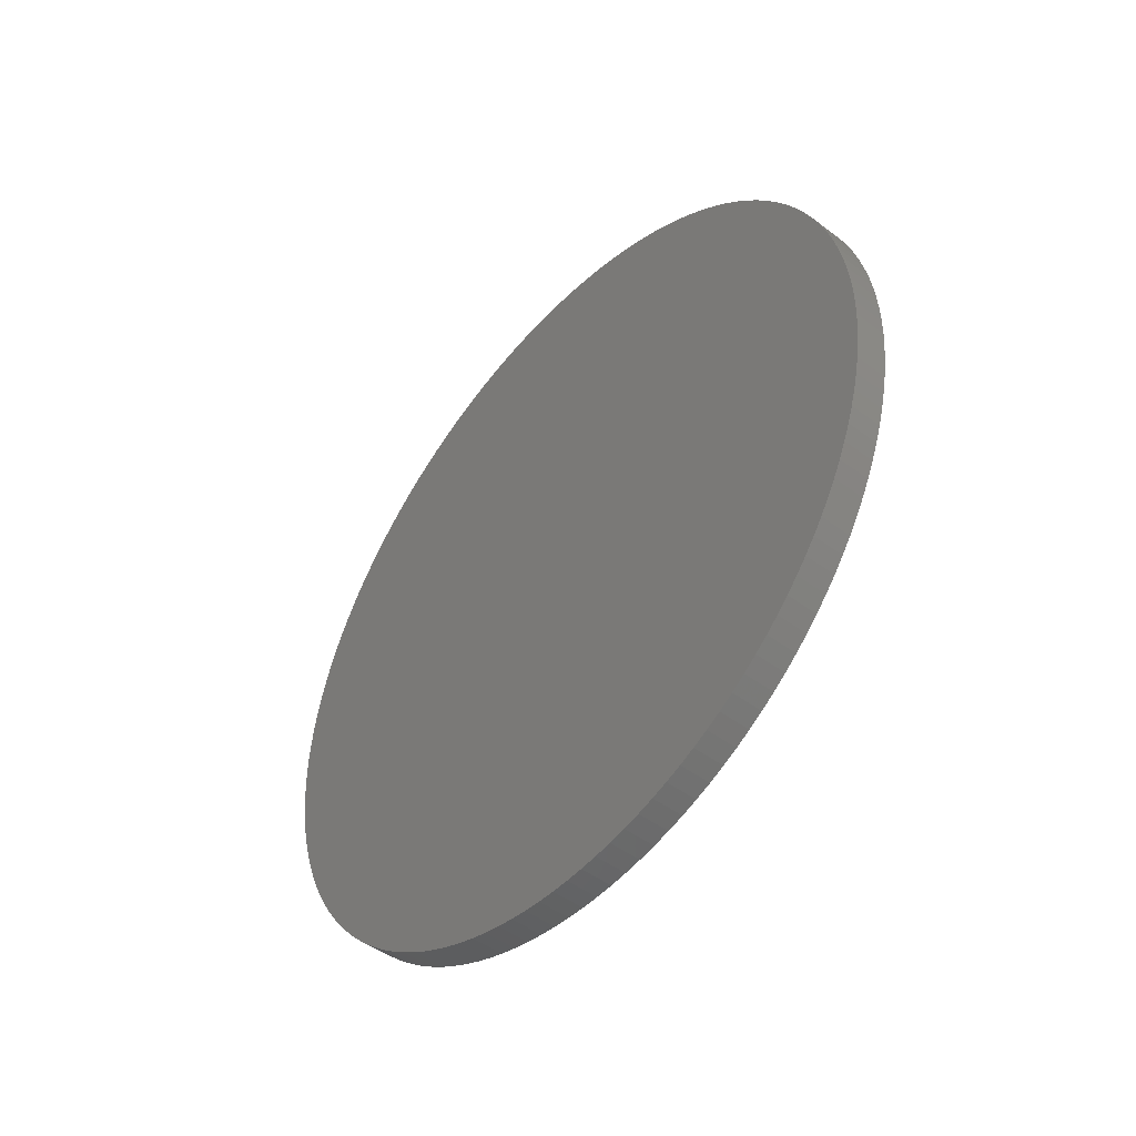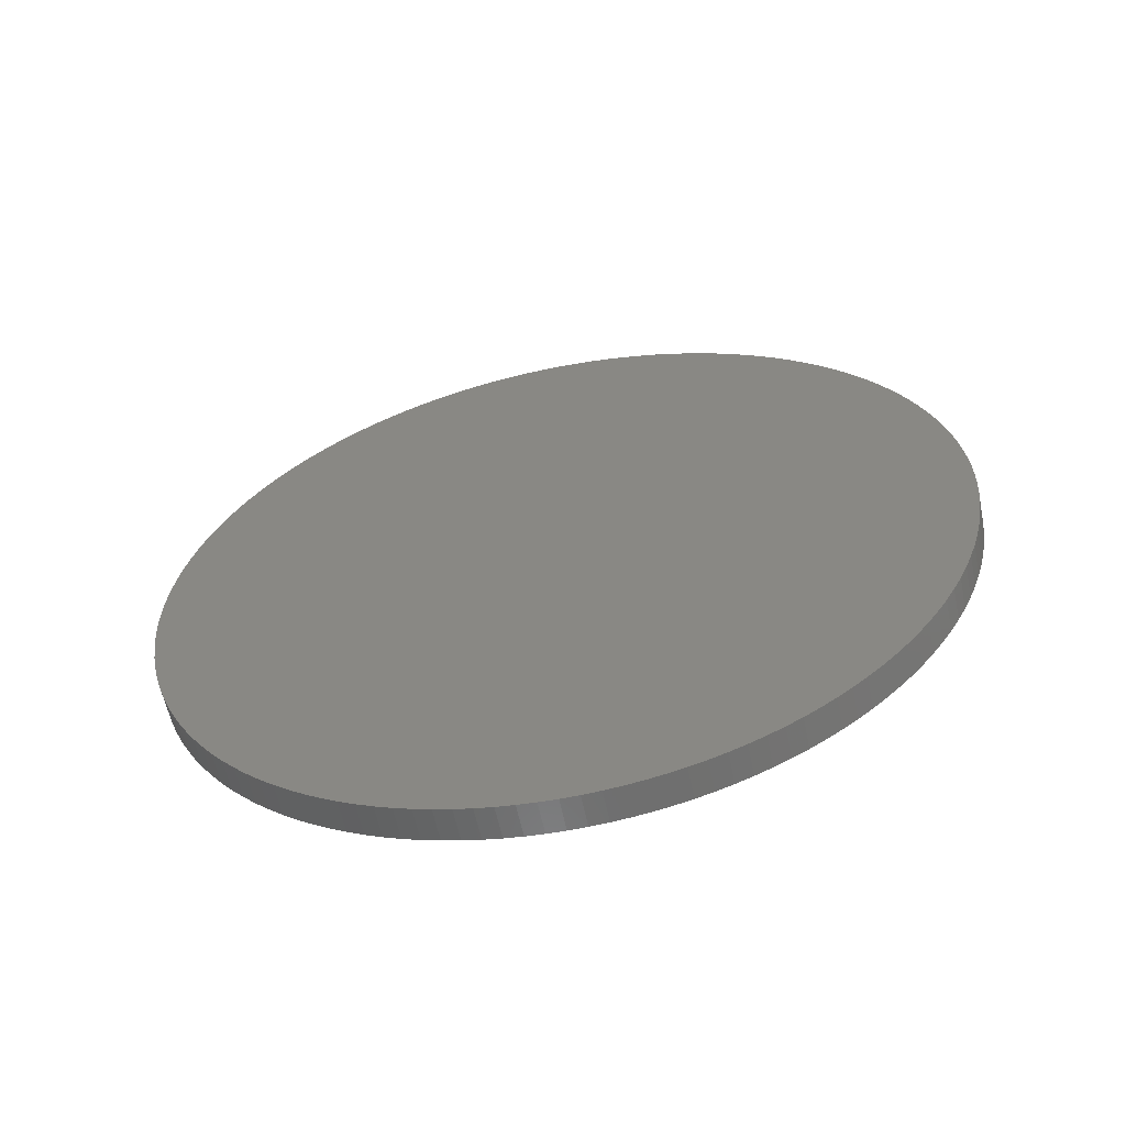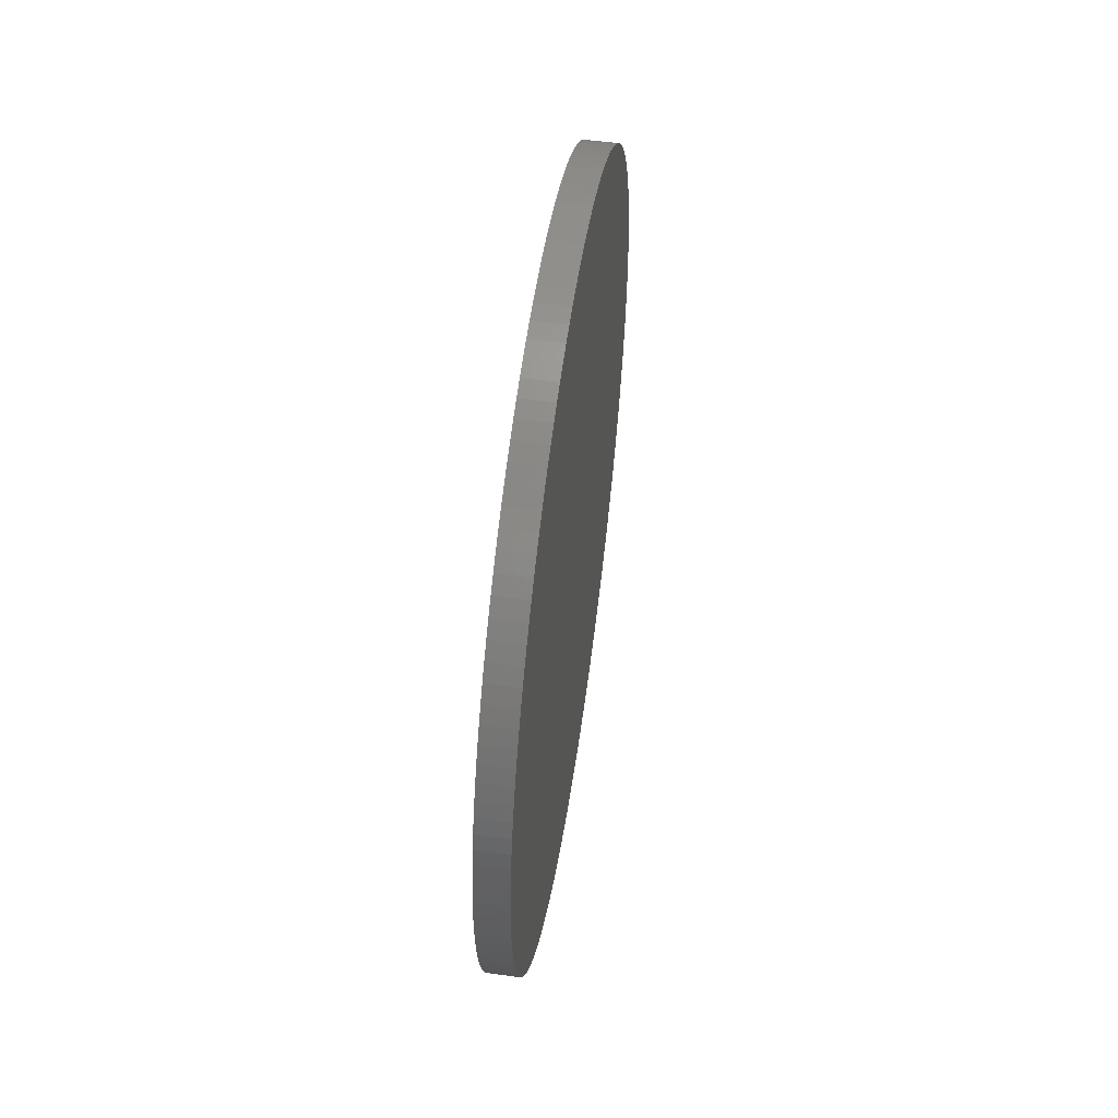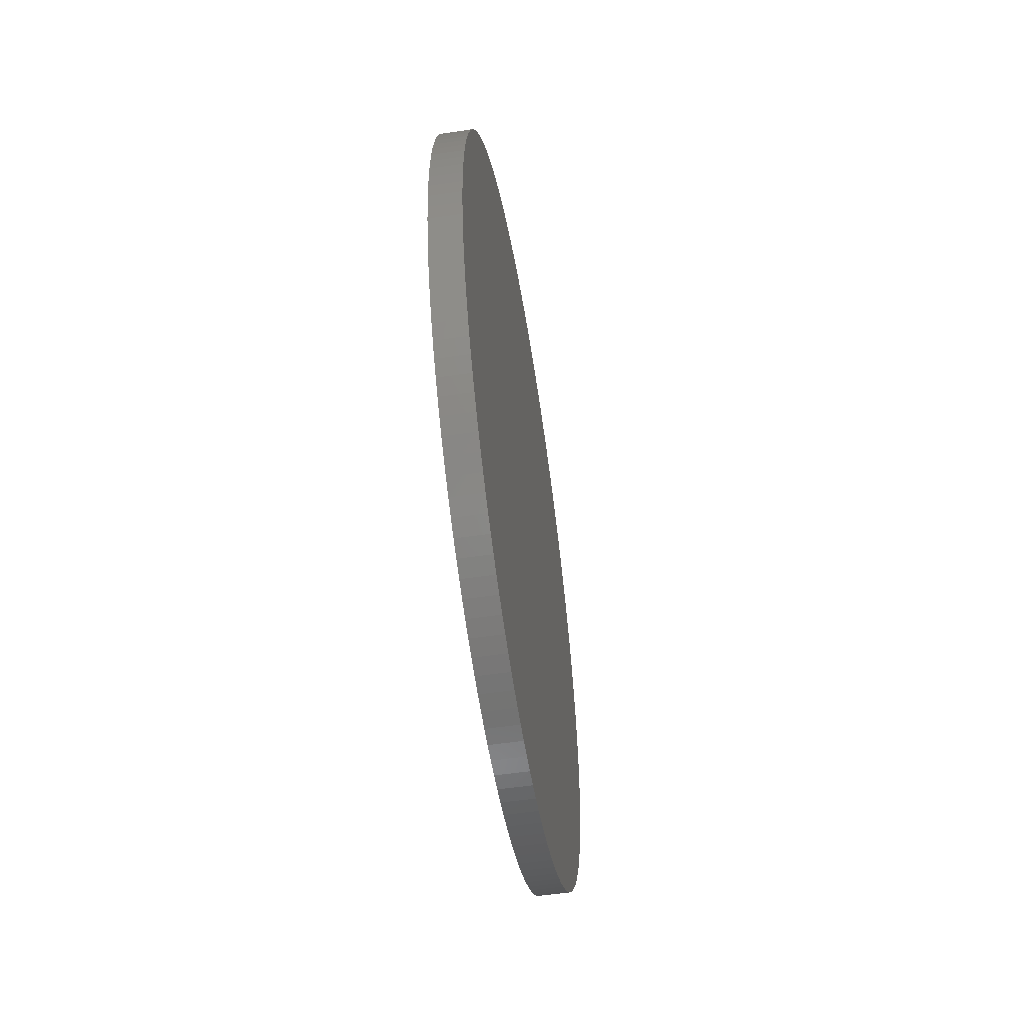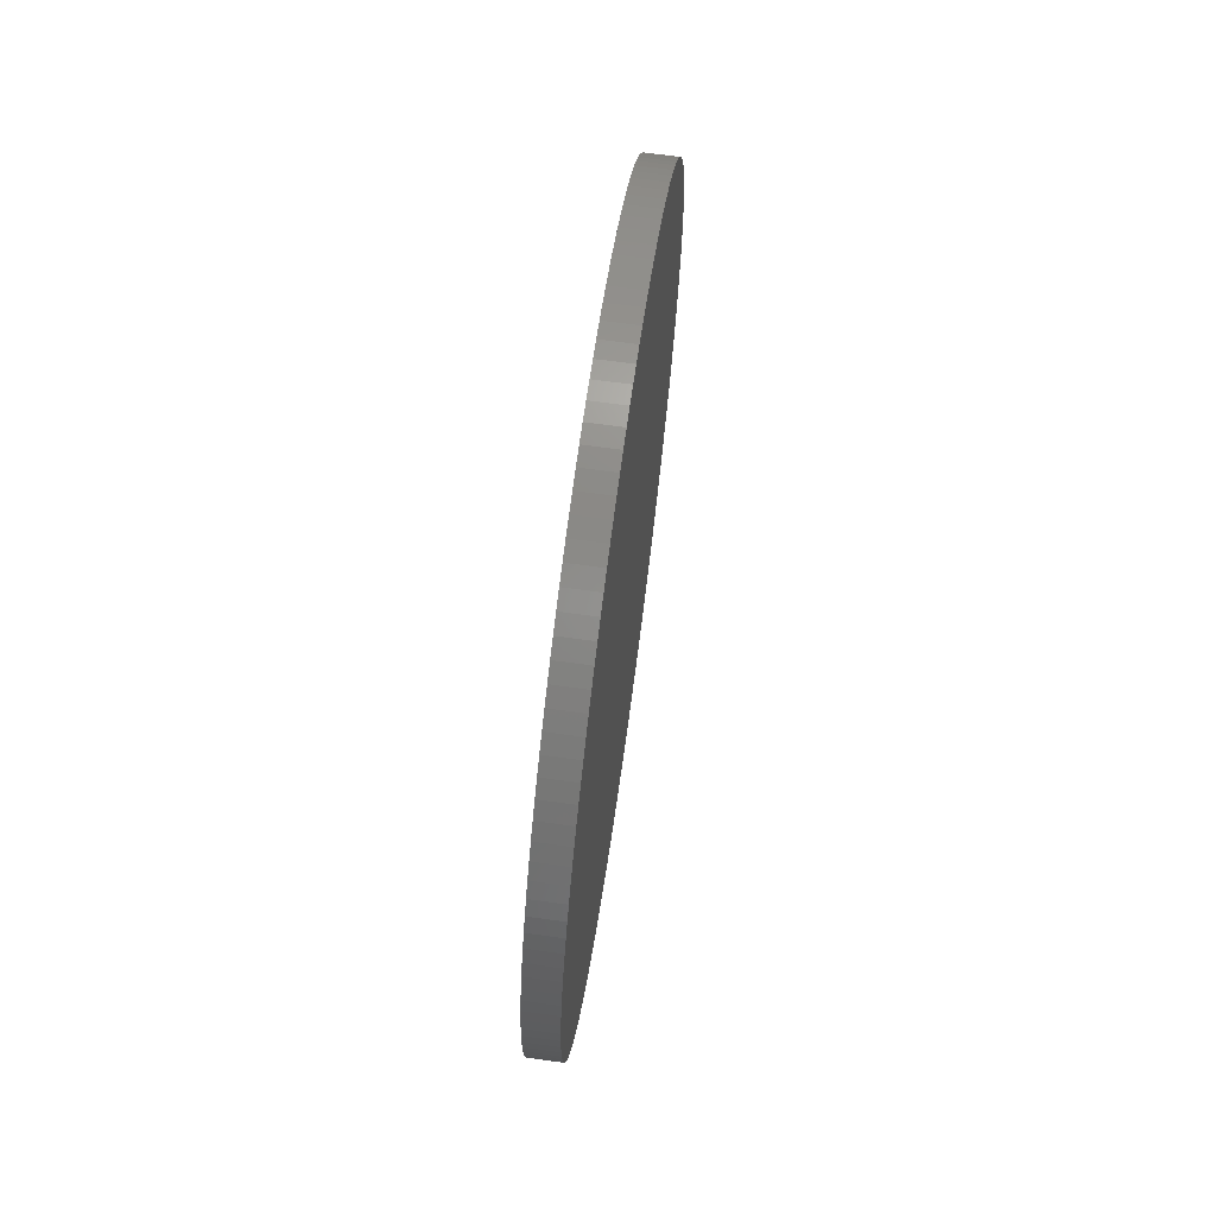
<metadata>
{"format":"stl","ext":"stl","renderer":"f3d","projection":"perspective","resolution":1024,"background":"white","views":[{"elev":-46.7,"azim":-40.4,"up":"+Y"},{"elev":-59.2,"azim":101.6,"up":"+Z"},{"elev":53.6,"azim":-171.7,"up":"+Y"},{"elev":-53.9,"azim":9.0,"up":"+Y"},{"elev":67.7,"azim":-172.1,"up":"+Y"}]}
</metadata>
<code>
# stl→obj: 280 verts, 556 faces
v 375 53.72 1196
v 375 52.37 1194
v 370 53.72 1196
v 375 54.96 1199
v 370 54.96 1199
v 375 -2.737 1286
v 370 1.494e-14 1286
v 370 -2.737 1286
v 375 56.09 1201
v 370 56.09 1201
v 375 1.494e-14 1286
v 375 -5.468 1286
v 370 -5.468 1286
v 375 57.11 1204
v 370 57.11 1204
v 375 58.01 1206
v 370 58.01 1206
v 375 -8.188 1285
v 370 -8.188 1285
v 370 58.8 1209
v 375 -10.89 1285
v 370 -10.89 1285
v 375 58.8 1209
v 370 -13.57 1284
v 375 59.47 1211
v 370 59.47 1211
v 375 -13.57 1284
v 375 60.02 1214
v 370 60.02 1214
v 375 -16.23 1284
v 370 -16.23 1284
v 370 -18.85 1283
v 375 60.45 1217
v 370 60.45 1217
v 375 -18.85 1283
v 375 60.75 1220
v 370 60.75 1220
v 375 -21.43 1282
v 370 60.94 1222
v 370 -21.43 1282
v 375 -23.97 1281
v 370 -23.97 1281
v 375 60.94 1222
v 375 61 1225
v 375 -26.47 1280
v 370 61 1225
v 370 -26.47 1280
v 370 -28.91 1279
v 375 60.94 1228
v 370 60.94 1228
v 375 -28.91 1279
v 375 60.75 1230
v 370 60.75 1230
v 375 -31.29 1277
v 370 -31.29 1277
v 375 60.45 1233
v 370 60.45 1233
v 375 -33.6 1276
v 370 -33.6 1276
v 370 -35.85 1274
v 375 60.02 1236
v 370 60.02 1236
v 370 59.47 1239
v 375 -35.85 1274
v 375 59.47 1239
v 375 -38.03 1273
v 370 -38.03 1273
v 370 -40.13 1271
v 375 58.8 1241
v 370 58.8 1241
v 375 -40.13 1271
v 375 58.01 1244
v 370 58.01 1244
v 375 -42.15 1269
v 370 -42.15 1269
v 370 -44.09 1267
v 375 57.11 1246
v 370 57.11 1246
v 375 -44.09 1267
v 375 56.09 1249
v 370 56.09 1249
v 370 54.96 1251
v 375 -45.94 1265
v 370 -45.94 1265
v 375 54.96 1251
v 375 -47.69 1263
v 370 -47.69 1263
v 375 53.72 1254
v 370 53.72 1254
v 375 -49.35 1261
v 370 -49.35 1261
v 375 52.37 1256
v 370 52.37 1256
v 375 -50.91 1259
v 370 -50.91 1259
v 375 50.91 1259
v 370 50.91 1259
v 375 49.35 1261
v 375 -52.37 1256
v 370 -52.37 1256
v 370 49.35 1261
v 370 -53.72 1254
v 370 47.69 1263
v 375 47.69 1263
v 375 -53.72 1254
v 375 45.94 1265
v 370 45.94 1265
v 375 -54.96 1251
v 370 -54.96 1251
v 375 44.09 1267
v 370 44.09 1267
v 375 -56.09 1249
v 370 -56.09 1249
v 375 42.15 1269
v 370 42.15 1269
v 375 -57.11 1246
v 370 -57.11 1246
v 375 40.13 1271
v 370 40.13 1271
v 370 38.03 1273
v 375 -58.01 1244
v 370 -58.01 1244
v 370 -58.8 1241
v 375 38.03 1273
v 375 35.85 1274
v 370 35.85 1274
v 375 -58.8 1241
v 375 -59.47 1239
v 375 33.6 1276
v 370 33.6 1276
v 370 -59.47 1239
v 375 31.29 1277
v 370 31.29 1277
v 375 -60.02 1236
v 370 -60.02 1236
v 375 28.91 1279
v 370 28.91 1279
v 370 26.47 1280
v 375 -60.45 1233
v 370 -60.45 1233
v 375 26.47 1280
v 375 -60.75 1230
v 370 -60.75 1230
v 370 -60.94 1228
v 375 23.97 1281
v 370 23.97 1281
v 375 -60.94 1228
v 375 21.43 1282
v 370 21.43 1282
v 375 -61 1225
v 370 -61 1225
v 375 18.85 1283
v 370 18.85 1283
v 375 -60.94 1222
v 370 -60.94 1222
v 375 16.23 1284
v 370 16.23 1284
v 370 13.57 1284
v 375 -60.75 1220
v 370 -60.75 1220
v 375 13.57 1284
v 375 -60.45 1217
v 370 -60.45 1217
v 375 10.89 1285
v 370 10.89 1285
v 375 -60.02 1214
v 375 8.188 1285
v 370 -60.02 1214
v 370 -59.47 1211
v 370 8.188 1285
v 375 5.468 1286
v 375 -59.47 1211
v 370 5.468 1286
v 375 2.737 1286
v 370 2.737 1286
v 375 -58.8 1209
v 370 -58.8 1209
v 370 -58.01 1206
v 375 -58.01 1206
v 375 -57.11 1204
v 370 -57.11 1204
v 375 -56.09 1201
v 370 -56.09 1201
v 370 -54.96 1199
v 375 -54.96 1199
v 375 -53.72 1196
v 370 -53.72 1196
v 370 -52.37 1194
v 375 -52.37 1194
v 375 -50.91 1191
v 370 -50.91 1191
v 375 -49.35 1189
v 370 -49.35 1189
v 370 -47.69 1187
v 375 -47.69 1187
v 375 -45.94 1185
v 370 -45.94 1185
v 370 -44.09 1183
v 375 -44.09 1183
v 375 -42.15 1181
v 370 -42.15 1181
v 375 -40.13 1179
v 370 -40.13 1179
v 370 -38.03 1177
v 375 -38.03 1177
v 375 -35.85 1176
v 370 -35.85 1176
v 375 -33.6 1174
v 370 -33.6 1174
v 370 -31.29 1173
v 375 -31.29 1173
v 375 -28.91 1171
v 370 -28.91 1171
v 370 -26.47 1170
v 375 -26.47 1170
v 375 -23.97 1169
v 370 -23.97 1169
v 375 -21.43 1168
v 370 -21.43 1168
v 370 -18.85 1167
v 375 -18.85 1167
v 375 -16.23 1166
v 370 -16.23 1166
v 370 -13.57 1166
v 375 -13.57 1166
v 375 -10.89 1165
v 370 -10.89 1165
v 375 -8.188 1165
v 370 -8.188 1165
v 370 -5.468 1164
v 375 -5.468 1164
v 375 -2.737 1164
v 370 -2.737 1164
v 370 -7.47e-15 1164
v 375 -7.47e-15 1164
v 375 2.737 1164
v 370 2.737 1164
v 375 5.468 1164
v 370 5.468 1164
v 370 8.188 1165
v 375 8.188 1165
v 370 10.89 1165
v 375 10.89 1165
v 375 13.57 1166
v 370 13.57 1166
v 375 16.23 1166
v 370 16.23 1166
v 375 18.85 1167
v 370 18.85 1167
v 375 21.43 1168
v 370 21.43 1168
v 370 23.97 1169
v 375 23.97 1169
v 375 26.47 1170
v 370 26.47 1170
v 375 28.91 1171
v 370 28.91 1171
v 375 31.29 1173
v 370 31.29 1173
v 375 33.6 1174
v 370 33.6 1174
v 370 35.85 1176
v 375 35.85 1176
v 375 38.03 1177
v 370 38.03 1177
v 375 40.13 1179
v 370 40.13 1179
v 375 42.15 1181
v 370 42.15 1181
v 375 44.09 1183
v 370 44.09 1183
v 370 45.94 1185
v 375 45.94 1185
v 375 47.69 1187
v 370 47.69 1187
v 375 49.35 1189
v 370 49.35 1189
v 375 50.91 1191
v 370 50.91 1191
v 370 52.37 1194
f 1 2 3
f 4 3 5
f 4 1 3
f 6 7 8
f 9 5 10
f 6 11 7
f 9 4 5
f 12 8 13
f 14 10 15
f 12 6 8
f 14 9 10
f 16 15 17
f 18 13 19
f 16 17 20
f 16 14 15
f 18 12 13
f 21 18 19
f 21 19 22
f 23 16 20
f 21 22 24
f 25 20 26
f 27 21 24
f 25 23 20
f 28 26 29
f 30 27 24
f 30 24 31
f 30 31 32
f 28 25 26
f 33 29 34
f 35 30 32
f 33 28 29
f 36 34 37
f 38 35 32
f 36 37 39
f 38 32 40
f 36 33 34
f 41 38 40
f 41 40 42
f 43 36 39
f 44 43 39
f 45 41 42
f 44 39 46
f 45 42 47
f 45 47 48
f 49 44 46
f 49 46 50
f 51 45 48
f 52 49 50
f 52 50 53
f 54 51 48
f 54 48 55
f 56 52 53
f 56 53 57
f 58 54 55
f 58 55 59
f 58 59 60
f 61 56 57
f 61 57 62
f 61 62 63
f 64 58 60
f 65 61 63
f 66 64 60
f 66 60 67
f 66 67 68
f 69 65 63
f 69 63 70
f 71 66 68
f 72 69 70
f 72 70 73
f 74 71 68
f 74 68 75
f 74 75 76
f 77 72 73
f 77 73 78
f 79 74 76
f 80 77 78
f 80 78 81
f 80 81 82
f 83 76 84
f 85 80 82
f 83 79 76
f 86 84 87
f 88 85 82
f 88 82 89
f 86 83 84
f 90 87 91
f 92 88 89
f 92 89 93
f 90 86 87
f 94 91 95
f 96 92 93
f 96 93 97
f 94 90 91
f 98 96 97
f 99 95 100
f 98 97 101
f 99 100 102
f 98 101 103
f 99 94 95
f 104 98 103
f 105 99 102
f 106 103 107
f 108 102 109
f 106 104 103
f 108 105 102
f 110 107 111
f 110 106 107
f 112 109 113
f 112 108 109
f 114 111 115
f 114 110 111
f 116 113 117
f 116 112 113
f 118 115 119
f 118 119 120
f 118 114 115
f 121 117 122
f 121 122 123
f 121 116 117
f 124 118 120
f 125 120 126
f 127 121 123
f 125 124 120
f 128 127 123
f 129 126 130
f 128 123 131
f 129 125 126
f 132 130 133
f 134 128 131
f 134 131 135
f 132 129 130
f 136 133 137
f 136 137 138
f 139 134 135
f 139 135 140
f 136 132 133
f 141 136 138
f 142 139 140
f 142 140 143
f 142 143 144
f 145 138 146
f 147 142 144
f 145 141 138
f 148 145 146
f 148 146 149
f 150 147 144
f 150 144 151
f 152 148 149
f 152 149 153
f 154 150 151
f 154 151 155
f 156 152 153
f 156 153 157
f 156 157 158
f 159 154 155
f 159 155 160
f 161 156 158
f 162 159 160
f 162 160 163
f 164 161 158
f 164 158 165
f 166 162 163
f 167 164 165
f 166 163 168
f 166 168 169
f 167 165 170
f 171 167 170
f 172 166 169
f 171 170 173
f 174 171 173
f 174 173 175
f 174 175 7
f 176 172 169
f 176 169 177
f 11 174 7
f 176 177 178
f 179 176 178
f 180 179 178
f 180 178 181
f 182 180 181
f 182 181 183
f 182 183 184
f 185 182 184
f 186 185 184
f 186 184 187
f 186 187 188
f 189 186 188
f 190 189 188
f 190 188 191
f 192 190 191
f 192 191 193
f 192 193 194
f 195 192 194
f 196 195 194
f 196 194 197
f 196 197 198
f 199 196 198
f 200 199 198
f 200 198 201
f 202 201 203
f 202 203 204
f 202 200 201
f 205 202 204
f 206 205 204
f 206 204 207
f 208 206 207
f 208 207 209
f 208 209 210
f 211 208 210
f 212 211 210
f 212 210 213
f 212 213 214
f 215 212 214
f 216 214 217
f 216 215 214
f 218 217 219
f 218 219 220
f 218 216 217
f 221 218 220
f 222 220 223
f 222 223 224
f 222 221 220
f 225 222 224
f 226 224 227
f 226 225 224
f 228 227 229
f 228 229 230
f 228 226 227
f 231 228 230
f 232 230 233
f 232 233 234
f 232 231 230
f 235 232 234
f 236 234 237
f 236 235 234
f 238 237 239
f 238 239 240
f 238 236 237
f 241 240 242
f 241 238 240
f 243 241 242
f 244 242 245
f 244 243 242
f 246 245 247
f 246 244 245
f 248 247 249
f 248 246 247
f 250 249 251
f 250 251 252
f 250 248 249
f 253 250 252
f 254 253 252
f 254 252 255
f 256 254 255
f 256 255 257
f 258 256 257
f 258 257 259
f 260 258 259
f 260 259 261
f 260 261 262
f 263 260 262
f 264 263 262
f 264 262 265
f 266 265 267
f 266 264 265
f 268 267 269
f 268 266 267
f 270 269 271
f 270 271 272
f 270 268 269
f 273 270 272
f 274 272 275
f 274 273 272
f 276 275 277
f 276 274 275
f 278 277 279
f 278 276 277
f 2 279 280
f 2 280 3
f 2 278 279
f 266 268 270
f 266 270 273
f 276 273 274
f 278 266 273
f 278 273 276
f 278 264 266
f 260 263 264
f 2 264 278
f 258 260 264
f 1 264 2
f 254 258 264
f 254 256 258
f 9 1 4
f 14 1 9
f 250 254 264
f 250 264 1
f 250 253 254
f 16 1 14
f 23 248 250
f 23 250 1
f 23 1 16
f 244 246 248
f 244 248 23
f 244 23 25
f 243 25 28
f 243 244 25
f 238 241 243
f 43 28 33
f 43 33 36
f 43 243 28
f 235 236 238
f 232 238 243
f 232 235 238
f 52 43 44
f 52 44 49
f 52 243 43
f 52 232 243
f 231 232 52
f 56 231 52
f 228 231 56
f 61 228 56
f 65 228 61
f 69 228 65
f 222 228 69
f 222 225 226
f 222 226 228
f 72 222 69
f 88 72 77
f 88 77 80
f 88 80 85
f 88 222 72
f 88 221 222
f 212 215 216
f 92 221 88
f 92 216 218
f 92 218 221
f 96 212 216
f 96 216 92
f 208 211 212
f 208 212 96
f 206 208 96
f 205 206 96
f 106 96 98
f 106 98 104
f 106 205 96
f 110 205 106
f 114 200 202
f 114 202 205
f 114 205 110
f 196 199 200
f 195 200 114
f 195 196 200
f 129 118 124
f 129 124 125
f 190 114 118
f 190 192 195
f 190 195 114
f 132 118 129
f 136 118 132
f 136 190 118
f 186 190 136
f 186 189 190
f 145 136 141
f 182 185 186
f 148 136 145
f 180 182 186
f 156 148 152
f 172 176 179
f 164 186 136
f 164 136 148
f 164 148 156
f 164 156 161
f 166 180 186
f 166 186 164
f 166 172 179
f 166 179 180
f 154 159 162
f 6 174 11
f 147 150 154
f 18 6 12
f 18 166 164
f 18 142 147
f 18 164 167
f 18 167 171
f 18 171 174
f 18 162 166
f 18 154 162
f 18 174 6
f 18 147 154
f 21 139 142
f 21 142 18
f 30 21 27
f 30 134 139
f 30 139 21
f 127 128 134
f 112 116 121
f 112 121 127
f 112 127 134
f 51 30 35
f 51 35 38
f 51 38 41
f 51 41 45
f 51 134 30
f 105 108 112
f 94 99 105
f 94 105 112
f 94 112 134
f 94 134 51
f 58 51 54
f 71 58 64
f 71 64 66
f 71 51 58
f 83 51 71
f 83 86 90
f 83 90 94
f 83 94 51
f 79 83 71
f 79 71 74
f 271 269 267
f 272 271 267
f 275 272 277
f 272 267 279
f 277 272 279
f 267 265 279
f 265 262 261
f 279 265 280
f 265 261 259
f 280 265 3
f 265 259 255
f 259 257 255
f 5 3 10
f 10 3 15
f 265 255 251
f 3 265 251
f 255 252 251
f 15 3 17
f 251 249 20
f 3 251 20
f 17 3 20
f 249 247 245
f 20 249 245
f 26 20 245
f 29 26 242
f 26 245 242
f 242 240 239
f 34 29 39
f 37 34 39
f 29 242 39
f 239 237 234
f 242 239 233
f 239 234 233
f 46 39 53
f 50 46 53
f 39 242 53
f 242 233 53
f 53 233 230
f 53 230 57
f 57 230 229
f 57 229 62
f 62 229 63
f 63 229 70
f 70 229 223
f 227 224 223
f 229 227 223
f 70 223 73
f 78 73 89
f 81 78 89
f 82 81 89
f 73 223 89
f 223 220 89
f 217 214 213
f 89 220 93
f 219 217 93
f 220 219 93
f 217 213 97
f 93 217 97
f 213 210 209
f 97 213 209
f 97 209 207
f 97 207 204
f 101 97 107
f 103 101 107
f 97 204 107
f 107 204 111
f 203 201 115
f 204 203 115
f 111 204 115
f 201 198 197
f 115 201 194
f 201 197 194
f 120 119 130
f 126 120 130
f 119 115 191
f 194 193 191
f 115 194 191
f 130 119 133
f 133 119 137
f 119 191 137
f 137 191 187
f 191 188 187
f 138 137 146
f 187 184 183
f 146 137 149
f 187 183 181
f 153 149 157
f 178 177 169
f 137 187 165
f 149 137 165
f 157 149 165
f 158 157 165
f 187 181 168
f 165 187 168
f 178 169 168
f 181 178 168
f 163 160 155
f 7 175 8
f 155 151 144
f 13 8 19
f 165 168 19
f 144 143 19
f 170 165 19
f 173 170 19
f 175 173 19
f 168 163 19
f 163 155 19
f 8 175 19
f 155 144 19
f 143 140 22
f 19 143 22
f 24 22 31
f 140 135 31
f 22 140 31
f 135 131 123
f 122 117 113
f 123 122 113
f 135 123 113
f 32 31 48
f 40 32 48
f 42 40 48
f 47 42 48
f 31 135 48
f 113 109 102
f 102 100 95
f 113 102 95
f 135 113 95
f 48 135 95
f 55 48 59
f 60 59 68
f 67 60 68
f 59 48 68
f 68 48 84
f 91 87 84
f 95 91 84
f 48 95 84
f 68 84 76
f 75 68 76

</code>
